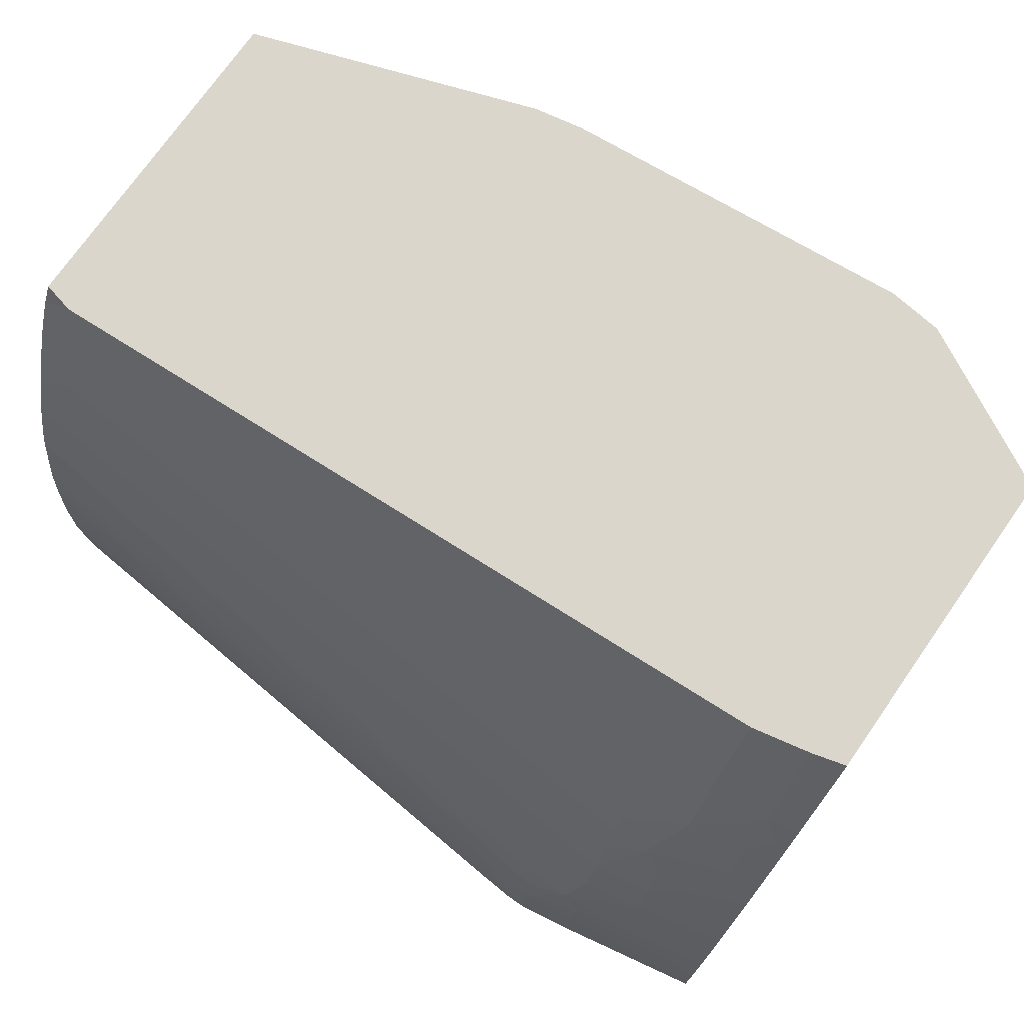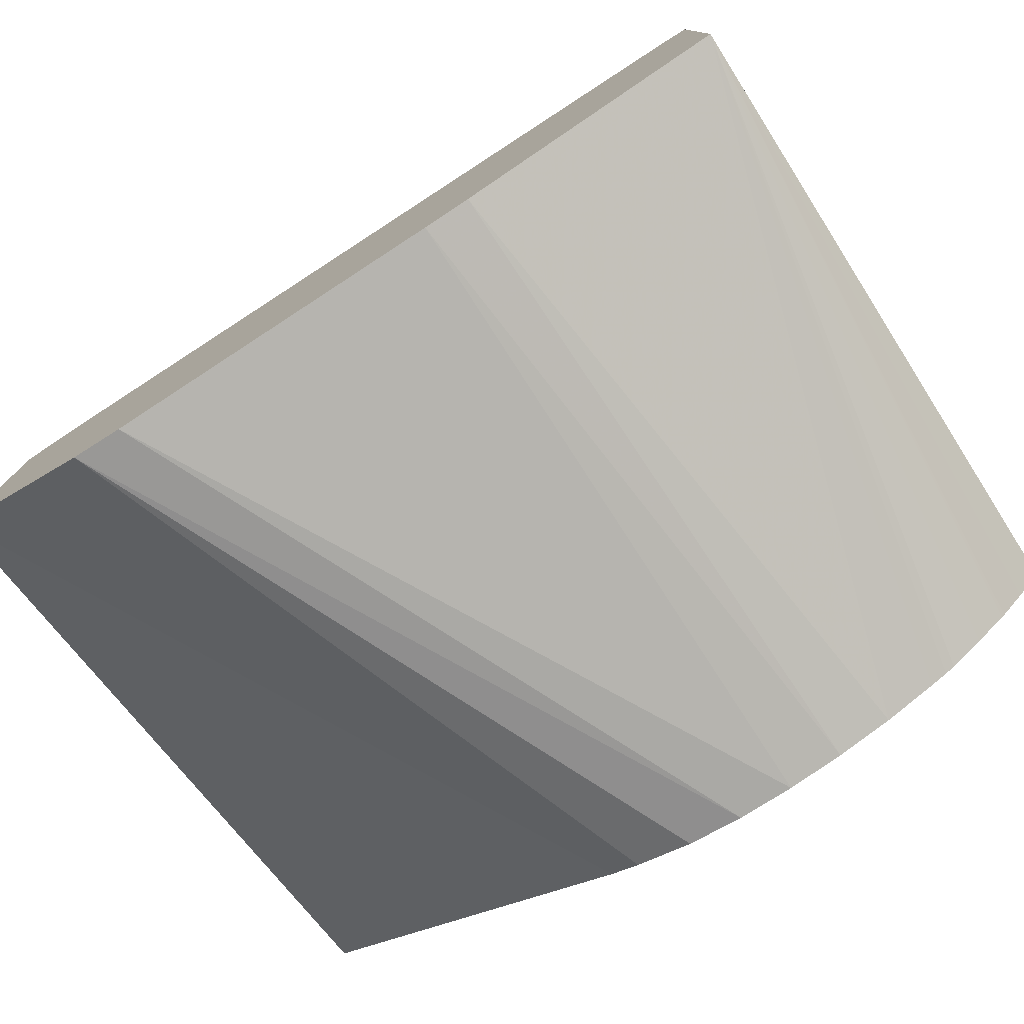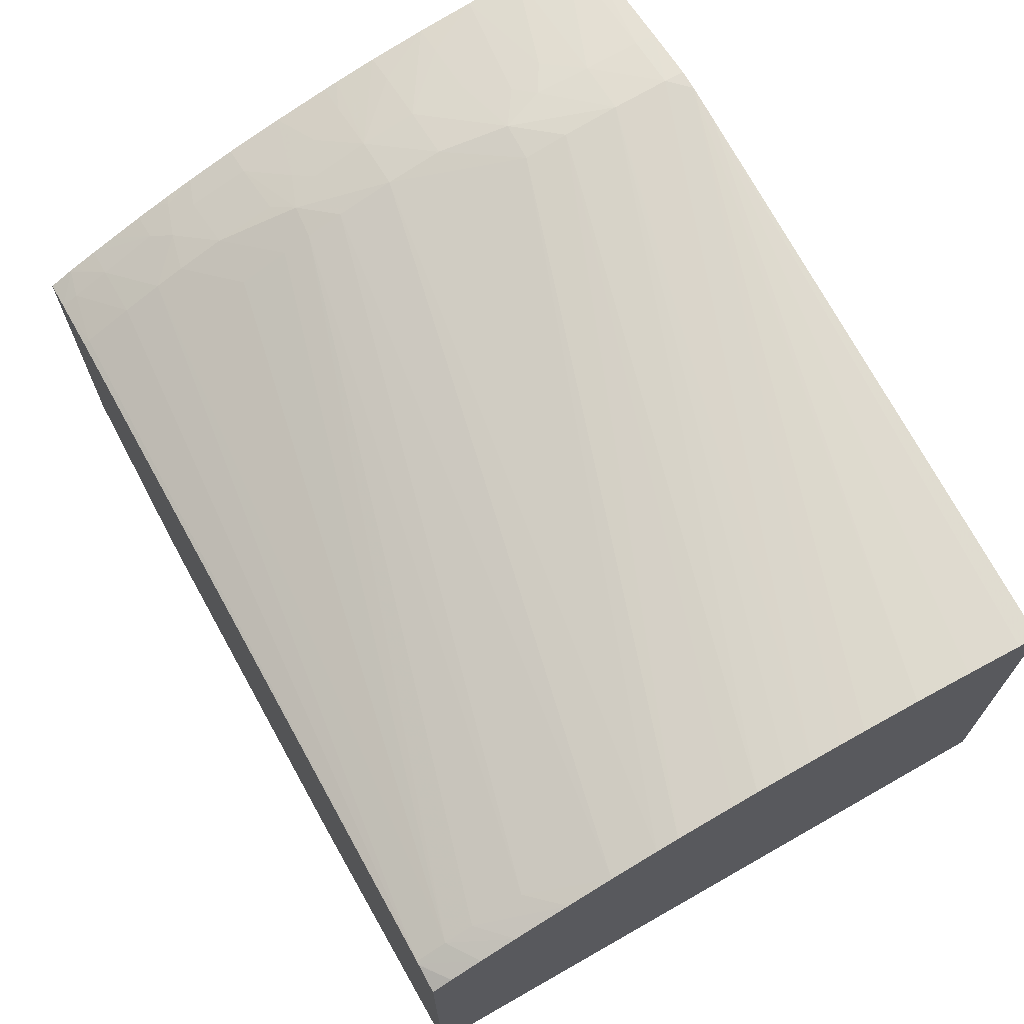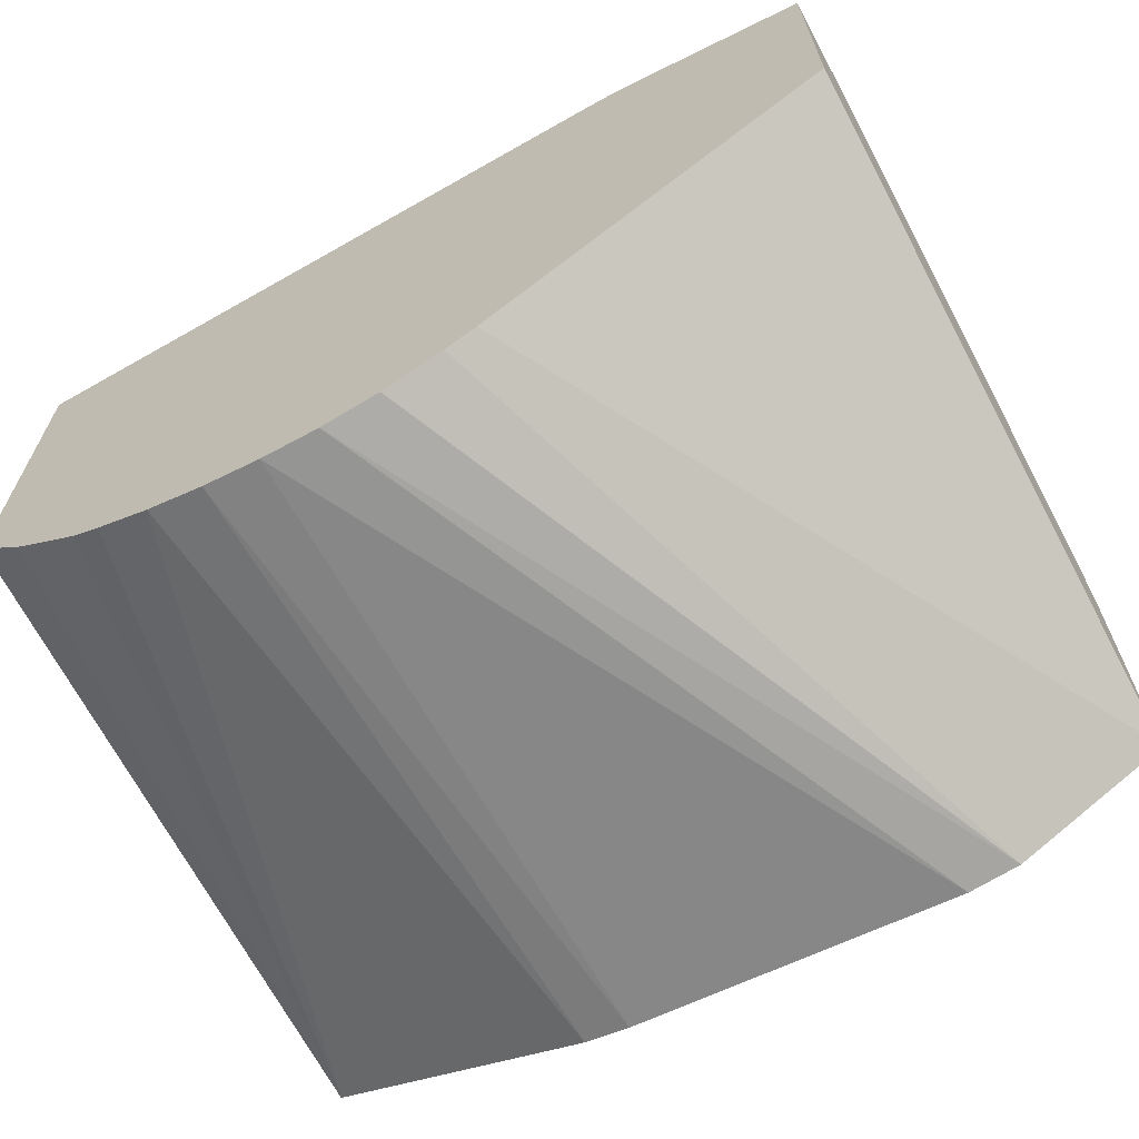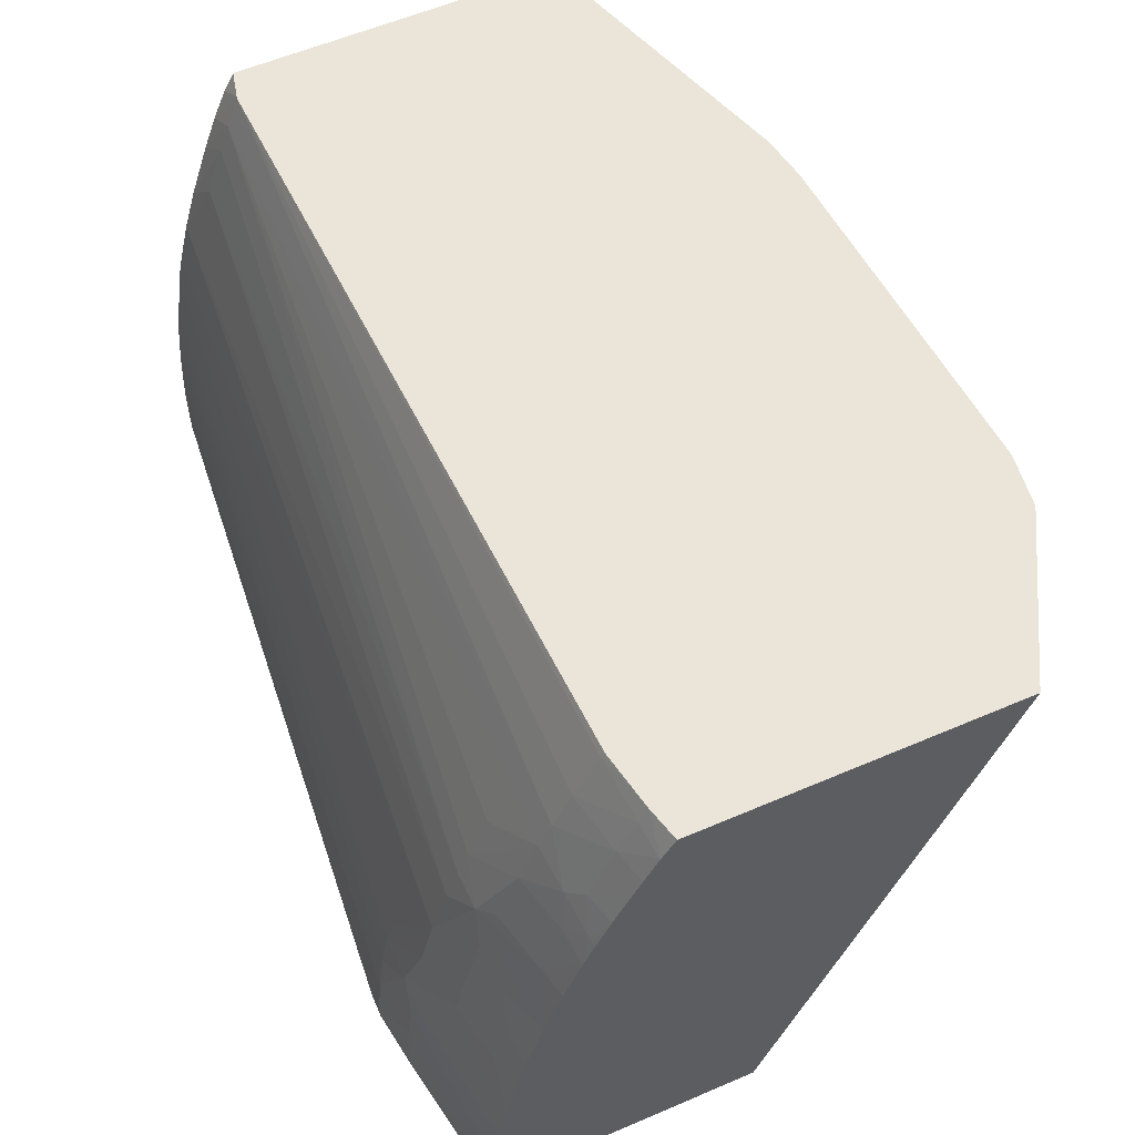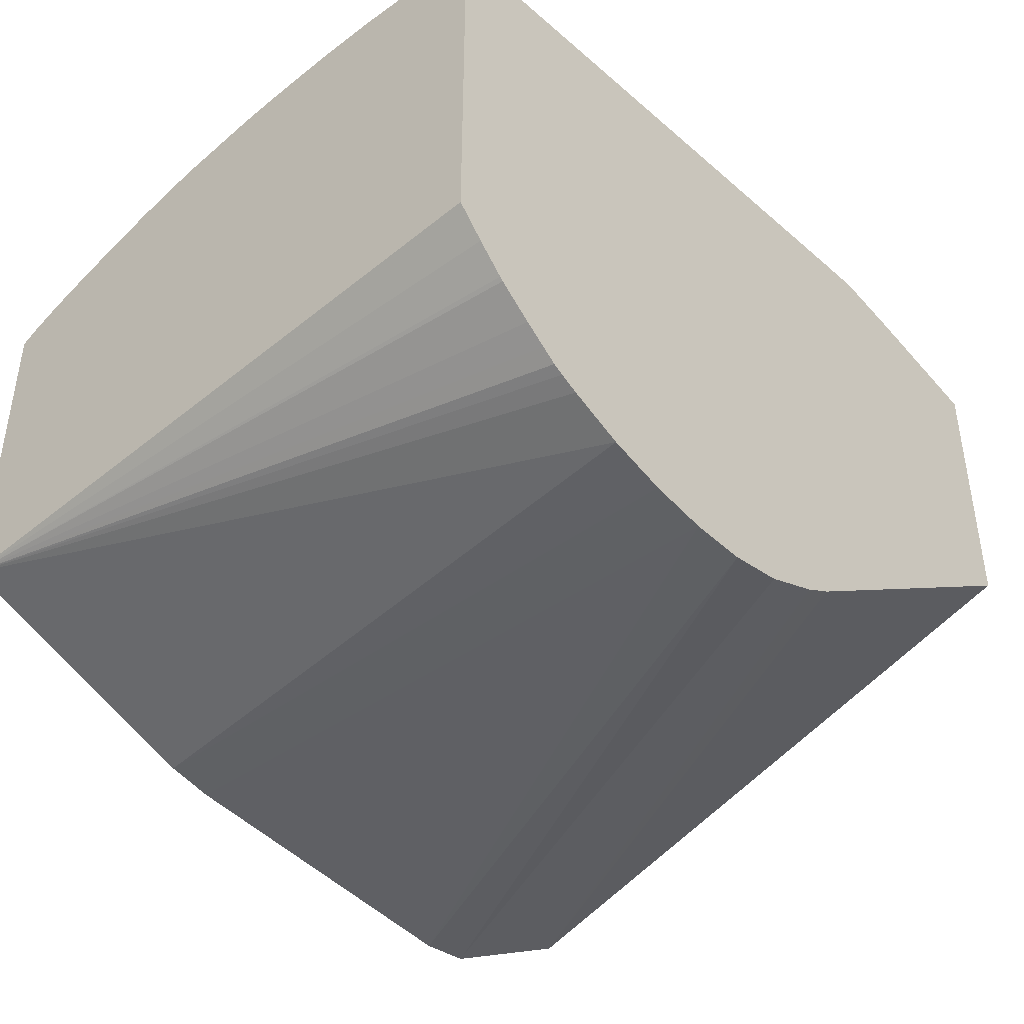
<metadata>
{"format":"obj","ext":"obj","renderer":"f3d","projection":"perspective","resolution":1024,"background":"white","views":[{"elev":73.8,"azim":-145.0,"up":"+Z"},{"elev":-77.0,"azim":32.8,"up":"+Y"},{"elev":68.9,"azim":61.0,"up":"+Y"},{"elev":-65.7,"azim":-151.4,"up":"+Y"},{"elev":59.1,"azim":-113.7,"up":"+Z"},{"elev":-41.8,"azim":131.5,"up":"+Y"}]}
</metadata>
<code>
v -0.01111 0.02194 0.02424
v -0.01111 0.01834 0.03559
v -0.01111 0.02689 0.02424
v -0.005082 0.01803 0.02424
v -0.01111 0.02388 0.03559
v -0.004549 0.01775 0.02424
v -0.008402 0.0169 0.03559
v -0.01111 0.02688 0.0246
v -0.008536 0.02735 0.0246
v -0.008536 0.02736 0.02424
v -0.01111 0.02409 0.03519
v -0.01054 0.02403 0.03559
v -0.003516 0.01732 0.02424
v -0.007487 0.01678 0.03559
v -0.002511 0.01714 0.02424
v -0.01111 0.02681 0.02561
v -0.008536 0.0273 0.02561
v -0.007531 0.0275 0.0246
v -0.007531 0.02751 0.02424
v -0.01111 0.02411 0.03516
v -0.01109 0.02411 0.03517
v -0.01054 0.02418 0.0353
v -0.009876 0.02416 0.03559
v -0.00954 0.02428 0.03549
v -0.001506 0.01714 0.02424
v -0.001533 0.01727 0.03559
v -0.01111 0.02669 0.02661
v -0.00913 0.02713 0.02626
v -0.00857 0.0272 0.0266
v -0.007531 0.02743 0.02561
v 0.004067 0.02658 0.02862
v -0.007168 0.02751 0.02424
v -0.01111 0.02412 0.03514
v -0.01054 0.0245 0.03465
v -0.00954 0.02471 0.03465
v -0.00954 0.02423 0.03559
v 0.003514 0.02484 0.03559
v -0.0005023 0.01726 0.02424
v -0.0007118 0.01742 0.03559
v -0.01111 0.02654 0.02762
v -0.01054 0.02666 0.02762
v -0.00954 0.02687 0.02762
v -0.008928 0.02709 0.02693
v -0.008259 0.02716 0.02738
v -0.007531 0.02731 0.02661
v 0.004067 0.02649 0.02963
v 0.004067 0.02654 0.02907
v 0.004067 0.02661 0.02807
v -0.006527 0.02746 0.02424
v 0.004067 0.02663 0.02762
v 0.004067 0.02665 0.02661
v -0.01111 0.02435 0.03464
v -0.00954 0.02503 0.03396
v -0.01027 0.02517 0.03329
v -0.01058 0.02494 0.03363
v 0.003559 0.02483 0.03559
v 0.003514 0.02508 0.03506
v 0.0005018 0.01752 0.02424
v 0.004067 0.01904 0.03559
v -0.01111 0.02635 0.02863
v -0.01054 0.02649 0.02862
v -0.00954 0.02671 0.02862
v -0.008536 0.02689 0.02862
v -0.007531 0.02717 0.02741
v 0.004067 0.02626 0.03108
v 0.004067 0.02642 0.03008
v 0.004067 0.02661 0.02561
v 0.004067 0.02654 0.0246
v 0.004067 0.0265 0.02424
v -0.01111 0.02454 0.03423
v -0.00954 0.02524 0.03346
v -0.01058 0.02531 0.03269
v -0.01094 0.02508 0.03307
v -0.00954 0.02557 0.03264
v -0.01111 0.0248 0.03364
v 0.003589 0.02483 0.03559
v 0.004067 0.02491 0.03524
v 0.004067 0.02515 0.0347
v 0.004067 0.0254 0.03405
v 0.003514 0.02526 0.03456
v -0.008536 0.02616 0.03128
v -0.008536 0.02598 0.03178
v -0.008536 0.02564 0.03264
v 0.001439 0.01788 0.02424
v 0.001751 0.01803 0.02424
v 0.001931 0.01812 0.02424
v 0.002183 0.0183 0.02424
v 0.002538 0.01856 0.02424
v 0.003107 0.019 0.02424
v 0.003165 0.01905 0.02424
v 0.003608 0.01949 0.02424
v 0.004067 0.01998 0.02424
v 0.004067 0.02472 0.03559
v -0.01111 0.02618 0.02938
v -0.00954 0.0265 0.02963
v -0.008536 0.02666 0.02963
v -0.007531 0.02706 0.02791
v 0.004067 0.02618 0.03147
v -0.01054 0.02569 0.03163
v -0.01111 0.02525 0.03251
v -0.01111 0.02505 0.03301
v -0.01111 0.02497 0.03323
v -0.009165 0.02614 0.03122
v -0.009516 0.02594 0.03158
v 0.004067 0.02573 0.03309
v 0.003514 0.02557 0.03364
v -0.008536 0.02638 0.03063
v -0.01111 0.02611 0.02964
v -0.01056 0.02625 0.02964
v -0.009516 0.02623 0.03063
v -0.01023 0.02616 0.0303
v 0.004067 0.02597 0.03229
v -0.01111 0.02585 0.03063
v -0.01111 0.02555 0.03163
v -0.009834 0.02606 0.03097
v -0.01056 0.02598 0.03063
f 45 66 46
f 54 73 55
f 54 72 73
f 53 57 71
f 49 67 68
f 52 55 70
f 49 68 69
f 49 51 67
f 45 65 66
f 53 71 54
f 54 71 74
f 57 80 81
f 55 73 75
f 55 75 70
f 56 76 77
f 56 77 78
f 56 78 57
f 57 78 79
f 57 79 80
f 57 81 82
f 57 82 83
f 57 83 71
f 45 64 65
f 58 84 59
f 54 74 72
f 44 64 45
f 32 50 51
f 44 62 63
f 59 84 85
f 31 69 68
f 31 68 67
f 31 67 51
f 31 51 50
f 31 50 48
f 31 48 32
f 32 48 50
f 32 51 49
f 33 34 52
f 34 35 53
f 34 53 54
f 34 54 55
f 34 55 52
f 35 37 53
f 37 56 57
f 37 57 53
f 38 58 39
f 39 58 59
f 40 60 61
f 40 61 62
f 40 62 41
f 41 62 42
f 42 62 44
f 42 44 43
f 44 63 64
f 59 85 86
f 96 98 97
f 59 87 88
f 81 103 82
f 81 106 107
f 94 108 109
f 94 109 95
f 95 110 103
f 113 115 116
f 95 109 111
f 95 111 110
f 96 103 107
f 96 107 112
f 96 112 98
f 99 113 114
f 99 114 100
f 99 104 103
f 99 103 115
f 99 115 113
f 103 110 115
f 105 112 106
f 106 112 107
f 108 113 111
f 108 111 109
f 110 111 115
f 111 113 116
f 111 116 115
f 31 92 69
f 81 107 103
f 59 86 87
f 80 106 81
f 79 105 80
f 59 88 89
f 59 89 90
f 59 90 91
f 59 91 92
f 60 94 95
f 60 95 61
f 61 95 62
f 62 95 63
f 63 96 64
f 63 95 96
f 64 96 97
f 64 97 98
f 64 98 65
f 71 83 82
f 71 82 74
f 72 74 99
f 72 99 100
f 72 100 73
f 73 100 101
f 73 101 102
f 73 102 75
f 74 82 103
f 74 103 104
f 74 104 99
f 76 93 77
f 80 105 106
f 31 59 92
f 95 103 96
f 31 77 93
f 1 89 88
f 1 88 87
f 1 87 86
f 1 86 85
f 1 85 84
f 1 84 58
f 1 58 38
f 1 38 25
f 1 25 15
f 1 15 13
f 1 13 6
f 1 6 4
f 1 4 2
f 2 4 6
f 2 6 7
f 2 7 14
f 2 14 26
f 2 26 39
f 2 39 59
f 2 59 93
f 2 93 76
f 2 76 56
f 2 56 37
f 2 37 36
f 2 36 23
f 1 90 89
f 2 23 12
f 1 91 90
f 1 69 92
f 31 93 59
f 1 2 5
f 1 5 11
f 1 11 20
f 1 20 33
f 1 33 52
f 1 52 70
f 1 70 75
f 1 75 102
f 1 102 101
f 1 101 100
f 1 100 114
f 1 114 113
f 1 113 108
f 1 108 94
f 1 94 60
f 1 60 40
f 1 40 27
f 1 27 16
f 1 16 8
f 1 3 10
f 1 10 19
f 1 19 32
f 1 32 49
f 1 49 69
f 1 92 91
f 2 12 5
f 1 8 3
f 3 9 10
f 23 36 24
f 24 36 37
f 24 37 35
f 25 38 26
f 26 38 39
f 27 40 41
f 27 41 42
f 27 42 43
f 27 43 28
f 28 43 29
f 29 44 30
f 29 43 44
f 30 44 45
f 30 45 46
f 30 47 31
f 31 47 46
f 31 46 66
f 31 66 65
f 31 65 98
f 31 98 112
f 31 112 105
f 31 105 79
f 31 79 78
f 31 78 77
f 3 8 9
f 22 35 34
f 22 24 35
f 30 46 47
f 21 22 34
f 5 12 11
f 21 34 33
f 6 13 7
f 7 13 15
f 7 15 14
f 8 16 17
f 8 17 9
f 9 18 10
f 10 18 19
f 11 12 21
f 11 21 20
f 12 22 21
f 12 23 24
f 9 17 18
f 14 15 25
f 18 32 19
f 14 25 26
f 16 27 28
f 16 28 17
f 17 28 29
f 17 29 30
f 20 21 33
f 17 30 18
f 18 30 31
f 18 31 32
f 12 24 22

</code>
